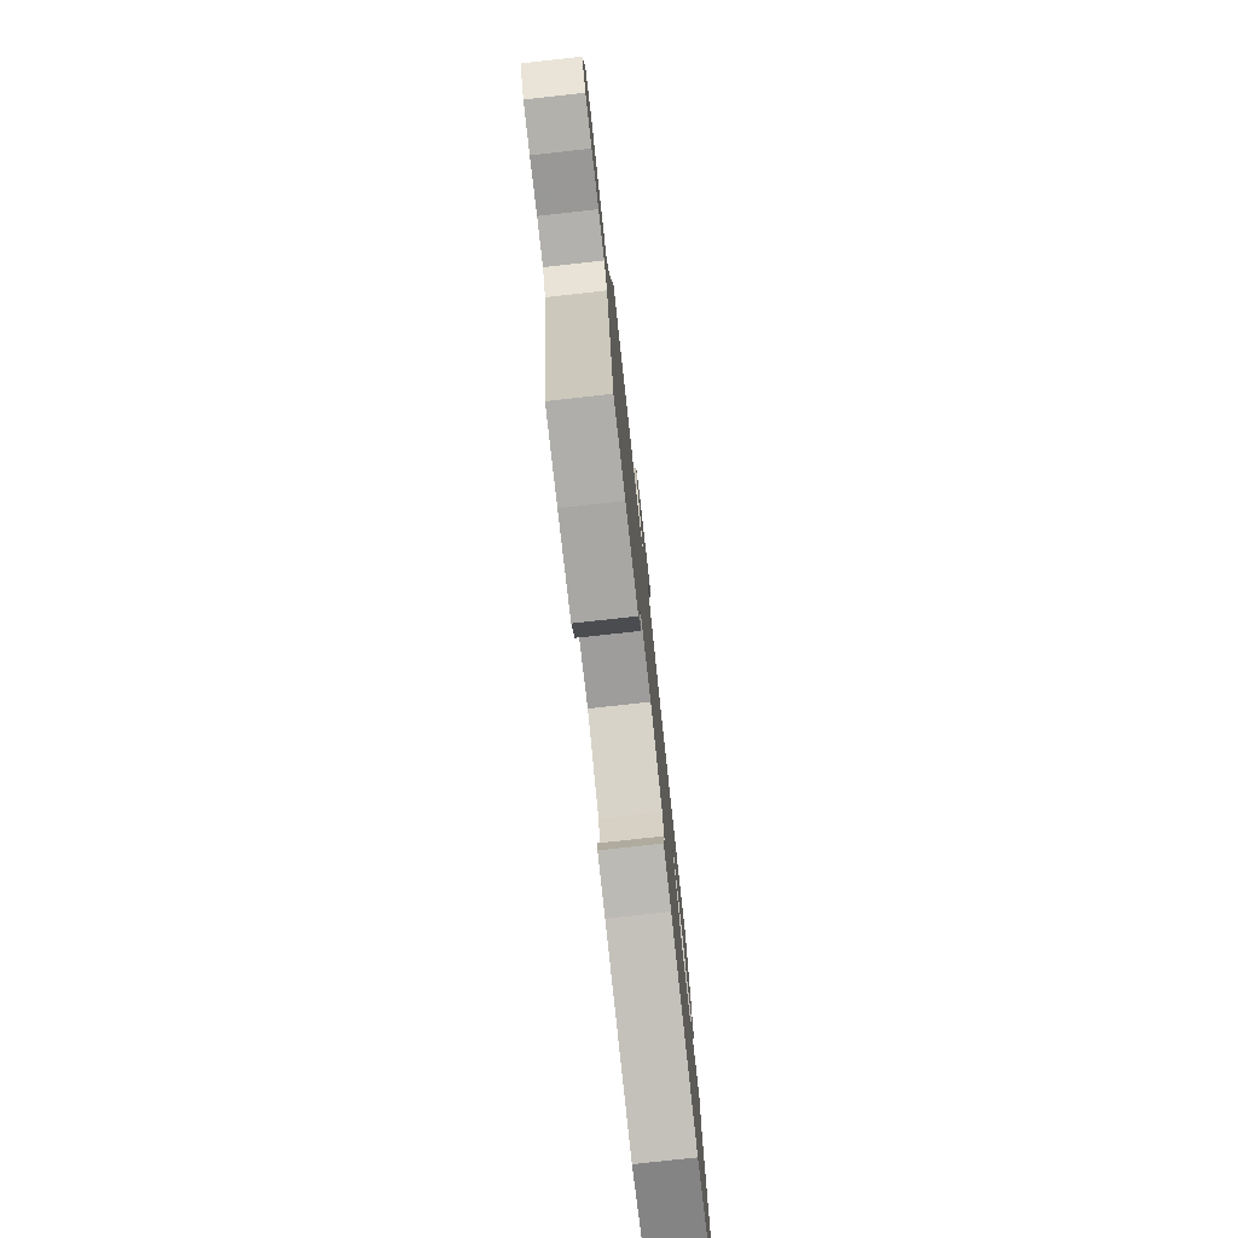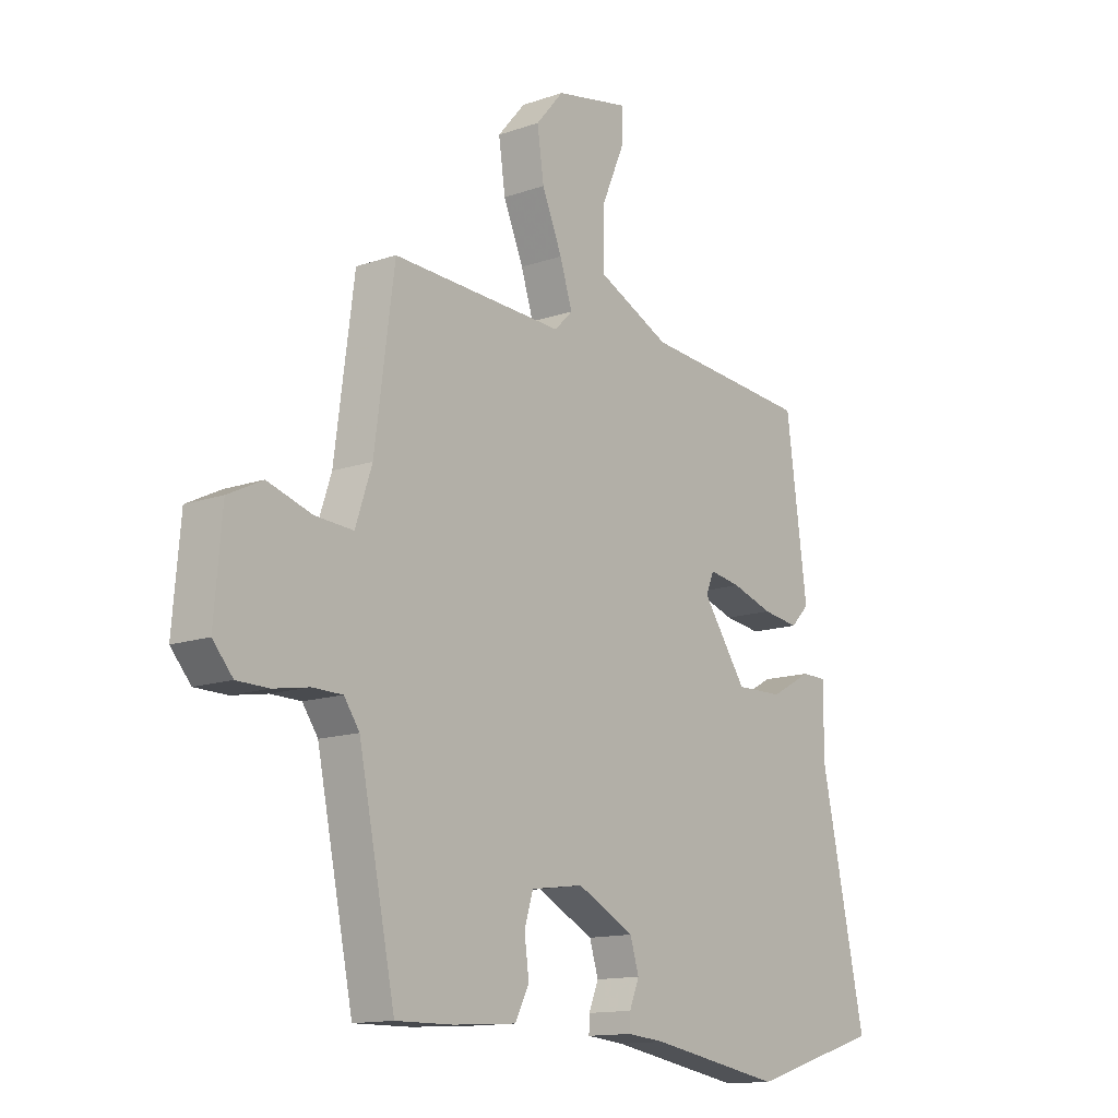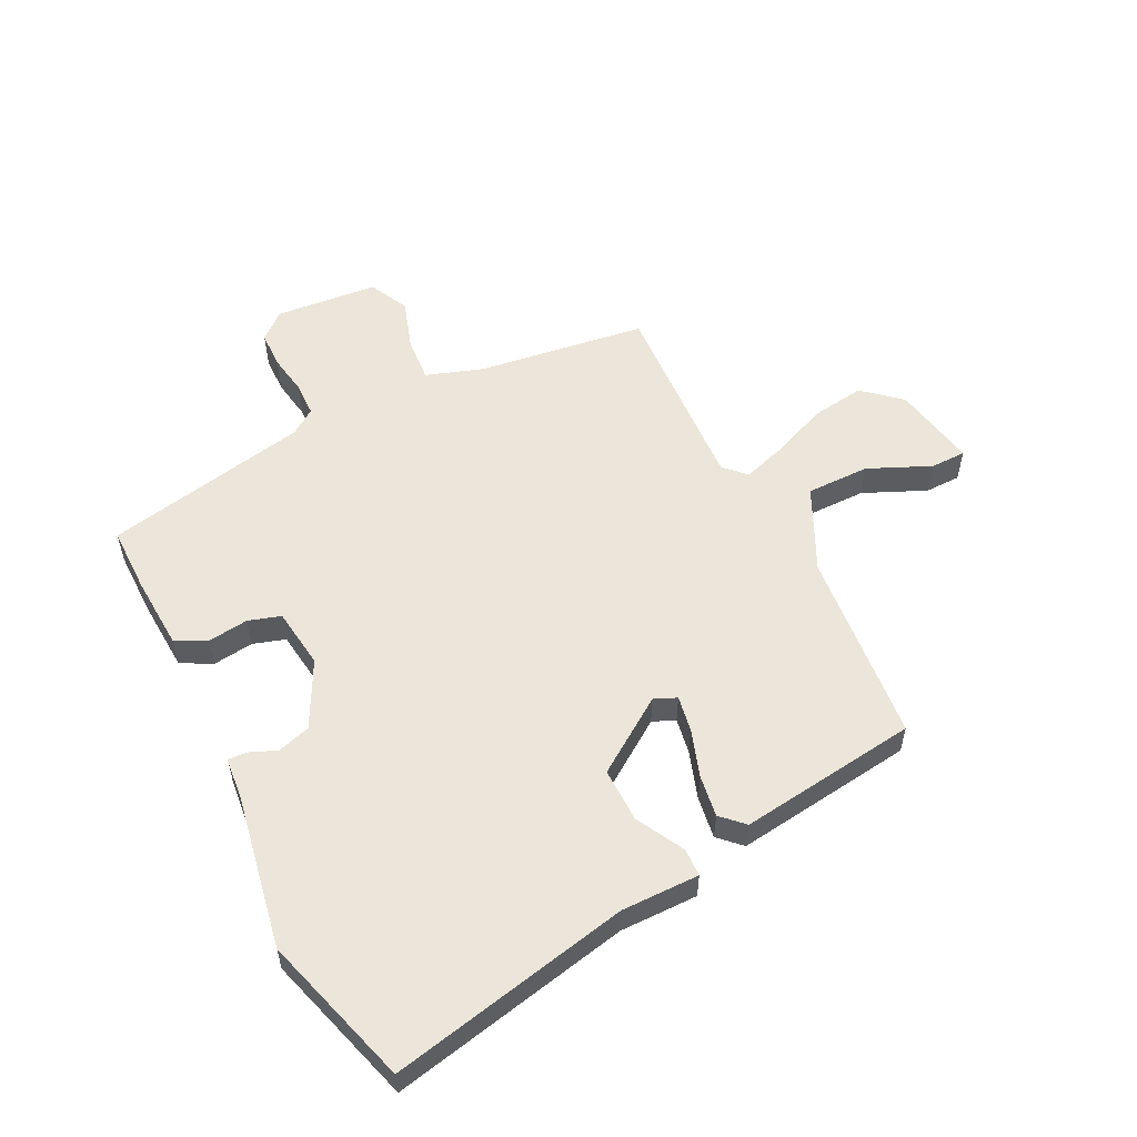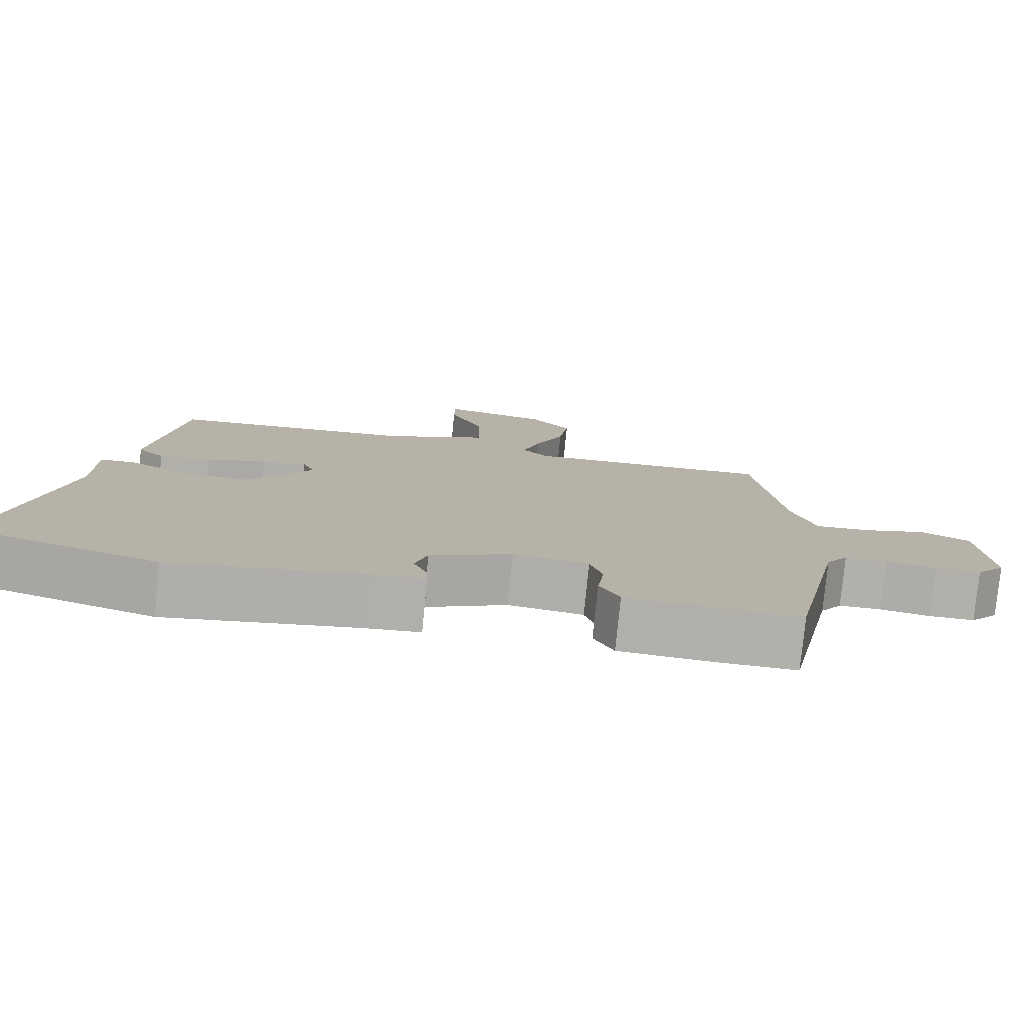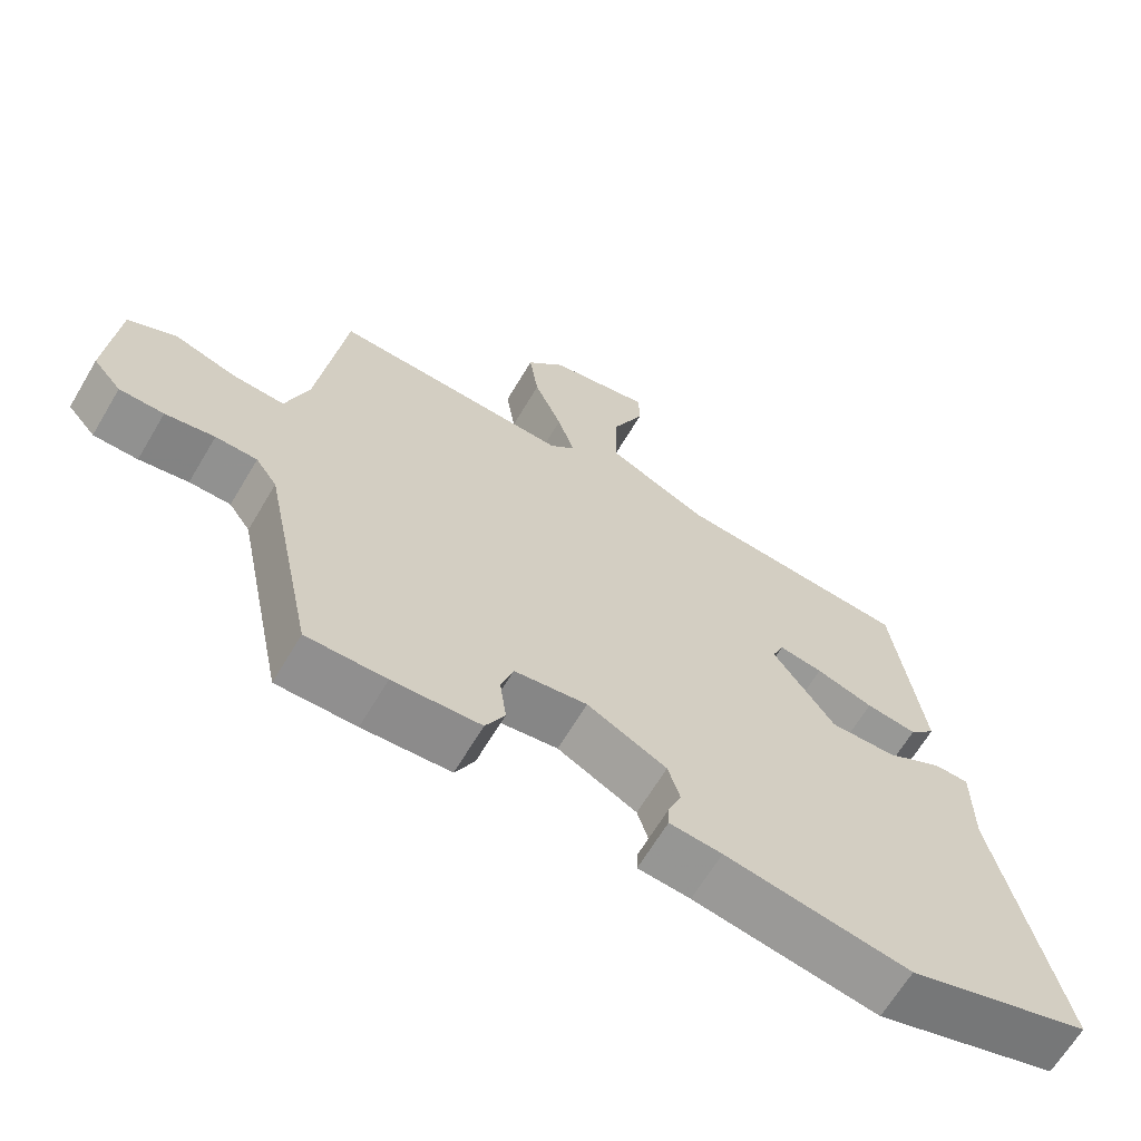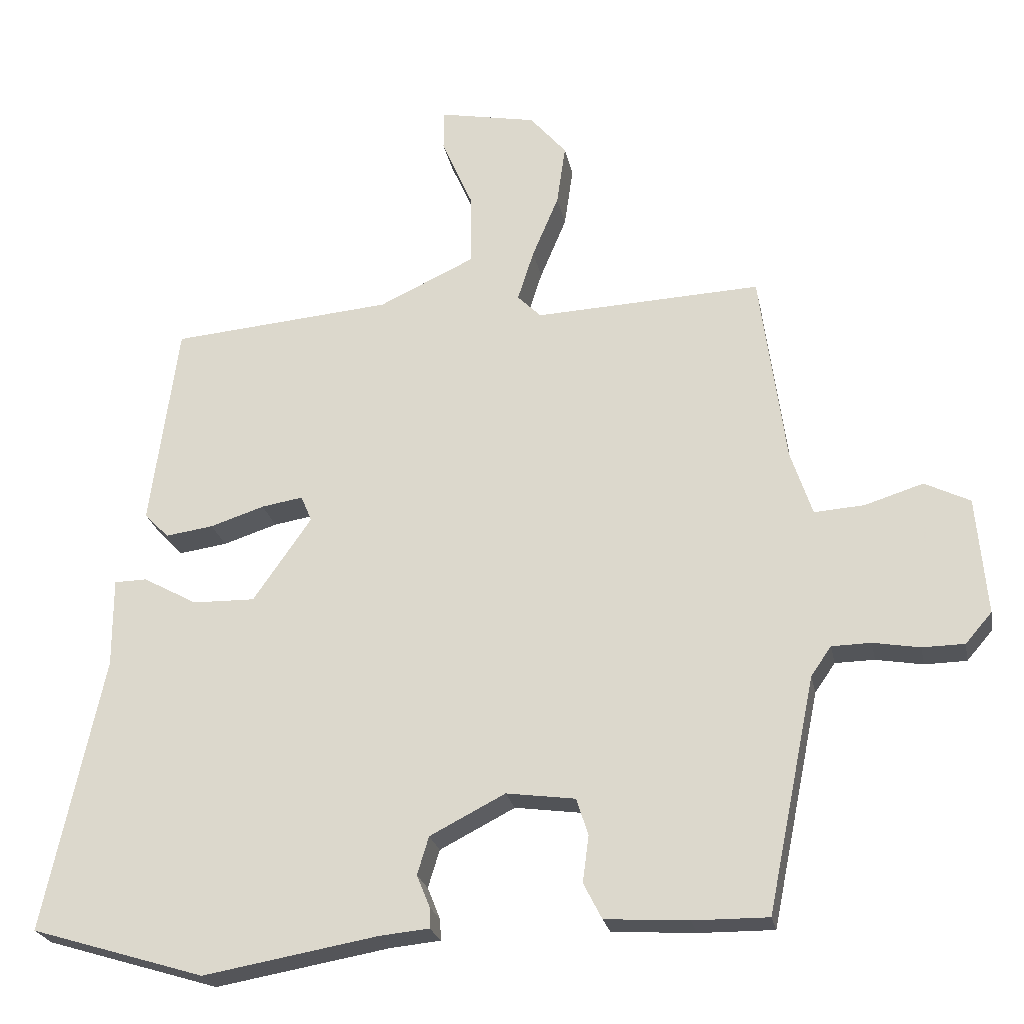
<metadata>
{"format":"obj","ext":"obj","renderer":"f3d","projection":"perspective","resolution":1024,"background":"white","views":[{"elev":-78.2,"azim":96.3,"up":"+Z"},{"elev":-13.4,"azim":128.3,"up":"+Z"},{"elev":55.6,"azim":-116.2,"up":"+Y"},{"elev":-78.5,"azim":-5.7,"up":"+Z"},{"elev":-65.6,"azim":149.3,"up":"+Z"},{"elev":-23.9,"azim":11.0,"up":"+Z"}]}
</metadata>
<code>
v -0.335 0.07 -0.55
v -0.591 0.07 -0.472
v -0.504 0.07 -0.066
v -0.504 0.07 0.066
v -0.456 0.07 0.067
v -0.376 0.07 0.023
v -0.284 0.07 0.021
v -0.198 0.07 0.145
v -0.214 0.07 0.183
v -0.275 0.07 0.173
v -0.355 0.07 0.147
v -0.426 0.07 0.137
v -0.462 0.07 0.174
v -0.421 0.07 0.477
v -0.094 0.07 0.505
v 0.047 0.07 0.571
v 0.047 0.07 0.678
v 0.001 0.07 0.784
v 0.002 0.07 0.844
v 0.145 0.07 0.816
v 0.199 0.07 0.753
v 0.186 0.07 0.663
v 0.147 0.07 0.57
v 0.123 0.07 0.495
v 0.158 0.07 0.46
v 0.492 0.07 0.475
v 0.53 0.07 0.189
v 0.562 0.07 0.093
v 0.636 0.07 0.098
v 0.722 0.07 0.125
v 0.789 0.07 0.092
v 0.804 0.07 -0.082
v 0.765 0.07 -0.127
v 0.703 0.07 -0.128
v 0.634 0.07 -0.116
v 0.576 0.07 -0.117
v 0.546 0.07 -0.16
v 0.475 0.07 -0.506
v 0.364 0.07 -0.505
v 0.241 0.07 -0.497
v 0.214 0.07 -0.444
v 0.223 0.07 -0.376
v 0.206 0.07 -0.321
v 0.104 0.07 -0.307
v -0.007 0.07 -0.364
v -0.024 0.07 -0.42
v -0.005 0.07 -0.467
v -0.004 0.07 -0.498
v -0.077 0.07 -0.505
v -0.335 0 -0.55
v -0.591 0 -0.472
v -0.504 0 -0.066
v -0.504 0 0.066
v -0.456 0 0.067
v -0.376 0 0.023
v -0.284 0 0.021
v -0.198 0 0.145
v -0.214 0 0.183
v -0.275 0 0.173
v -0.355 0 0.147
v -0.426 0 0.137
v -0.462 0 0.174
v -0.421 0 0.477
v -0.094 0 0.505
v 0.047 0 0.571
v 0.047 0 0.678
v 0.001 0 0.784
v 0.002 0 0.844
v 0.145 0 0.816
v 0.199 0 0.753
v 0.186 0 0.663
v 0.147 0 0.57
v 0.123 0 0.495
v 0.158 0 0.46
v 0.492 0 0.475
v 0.53 0 0.189
v 0.562 0 0.093
v 0.636 0 0.098
v 0.722 0 0.125
v 0.789 0 0.092
v 0.804 0 -0.082
v 0.765 0 -0.127
v 0.703 0 -0.128
v 0.634 0 -0.116
v 0.576 0 -0.117
v 0.546 0 -0.16
v 0.475 0 -0.506
v 0.364 0 -0.505
v 0.241 0 -0.497
v 0.214 0 -0.444
v 0.223 0 -0.376
v 0.206 0 -0.321
v 0.104 0 -0.307
v -0.007 0 -0.364
v -0.024 0 -0.42
v -0.005 0 -0.467
v -0.004 0 -0.498
v -0.077 0 -0.505
f 46 47 48 49
f 45 46 49 1
f 39 40 41 42
f 37 38 39 42
f 36 37 42 43
f 32 33 34 35
f 32 35 36
f 29 30 31 32
f 28 29 32 36
f 27 28 36 43
f 25 26 27 43
f 20 21 22 23
f 20 23 24
f 17 18 19 20
f 16 17 20 24
f 15 16 24
f 10 11 12 13
f 9 10 13 14
f 3 4 5 6
f 3 6 7
f 45 1 2 3
f 44 45 3 7
f 9 14 15 24
f 8 9 24 25
f 25 43 44
f 7 8 25 44
f 98 97 96 95
f 50 98 95 94
f 91 90 89 88
f 91 88 87 86
f 92 91 86 85
f 84 83 82 81
f 85 84 81
f 81 80 79 78
f 85 81 78 77
f 92 85 77 76
f 92 76 75 74
f 72 71 70 69
f 73 72 69
f 69 68 67 66
f 73 69 66 65
f 73 65 64
f 62 61 60 59
f 63 62 59 58
f 55 54 53 52
f 56 55 52
f 52 51 50 94
f 56 52 94 93
f 73 64 63 58
f 74 73 58 57
f 93 92 74
f 93 74 57 56
f 1 50 51 2
f 2 51 52 3
f 3 52 53 4
f 4 53 54 5
f 5 54 55 6
f 6 55 56 7
f 7 56 57 8
f 8 57 58 9
f 9 58 59 10
f 10 59 60 11
f 11 60 61 12
f 12 61 62 13
f 13 62 63 14
f 14 63 64 15
f 15 64 65 16
f 16 65 66 17
f 17 66 67 18
f 18 67 68 19
f 19 68 69 20
f 20 69 70 21
f 21 70 71 22
f 22 71 72 23
f 23 72 73 24
f 24 73 74 25
f 25 74 75 26
f 26 75 76 27
f 27 76 77 28
f 28 77 78 29
f 29 78 79 30
f 30 79 80 31
f 31 80 81 32
f 32 81 82 33
f 33 82 83 34
f 34 83 84 35
f 35 84 85 36
f 36 85 86 37
f 37 86 87 38
f 38 87 88 39
f 39 88 89 40
f 40 89 90 41
f 41 90 91 42
f 42 91 92 43
f 43 92 93 44
f 44 93 94 45
f 45 94 95 46
f 46 95 96 47
f 47 96 97 48
f 48 97 98 49
f 49 98 50 1

</code>
